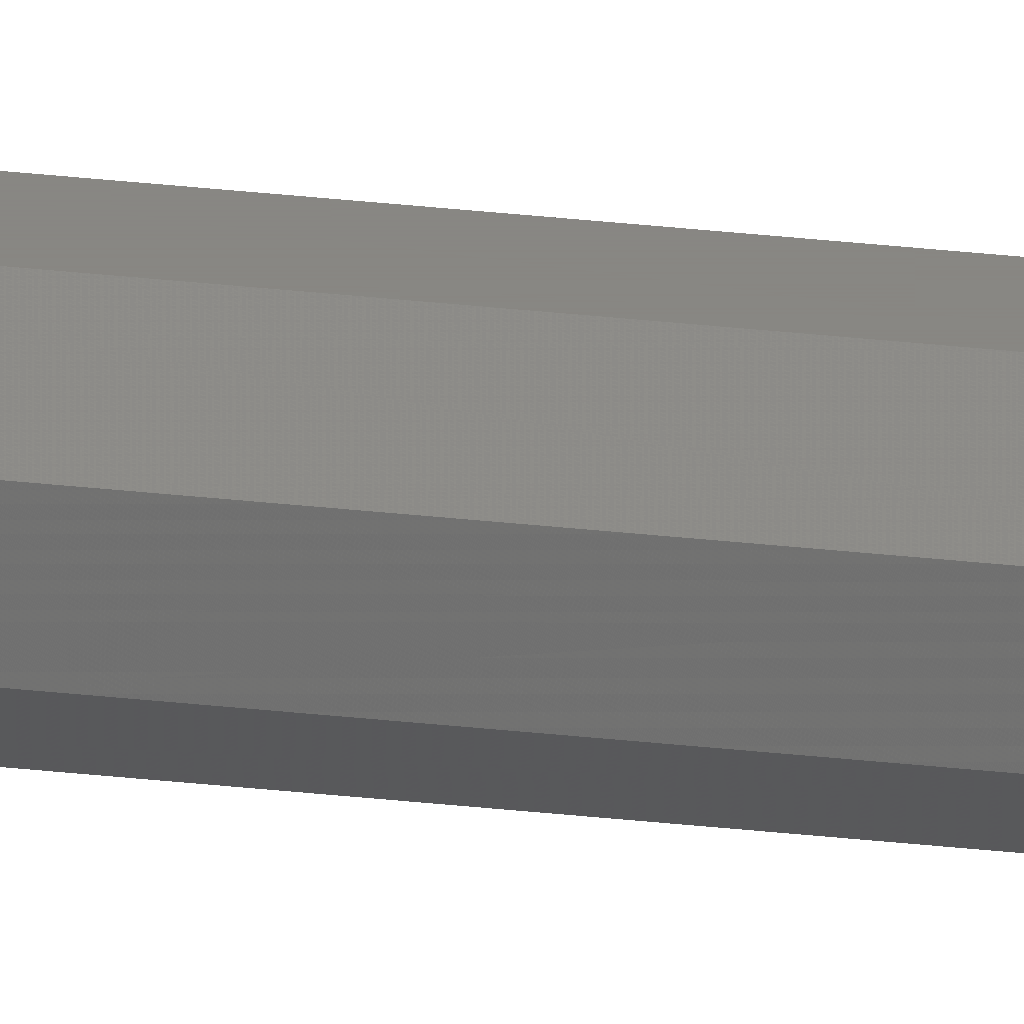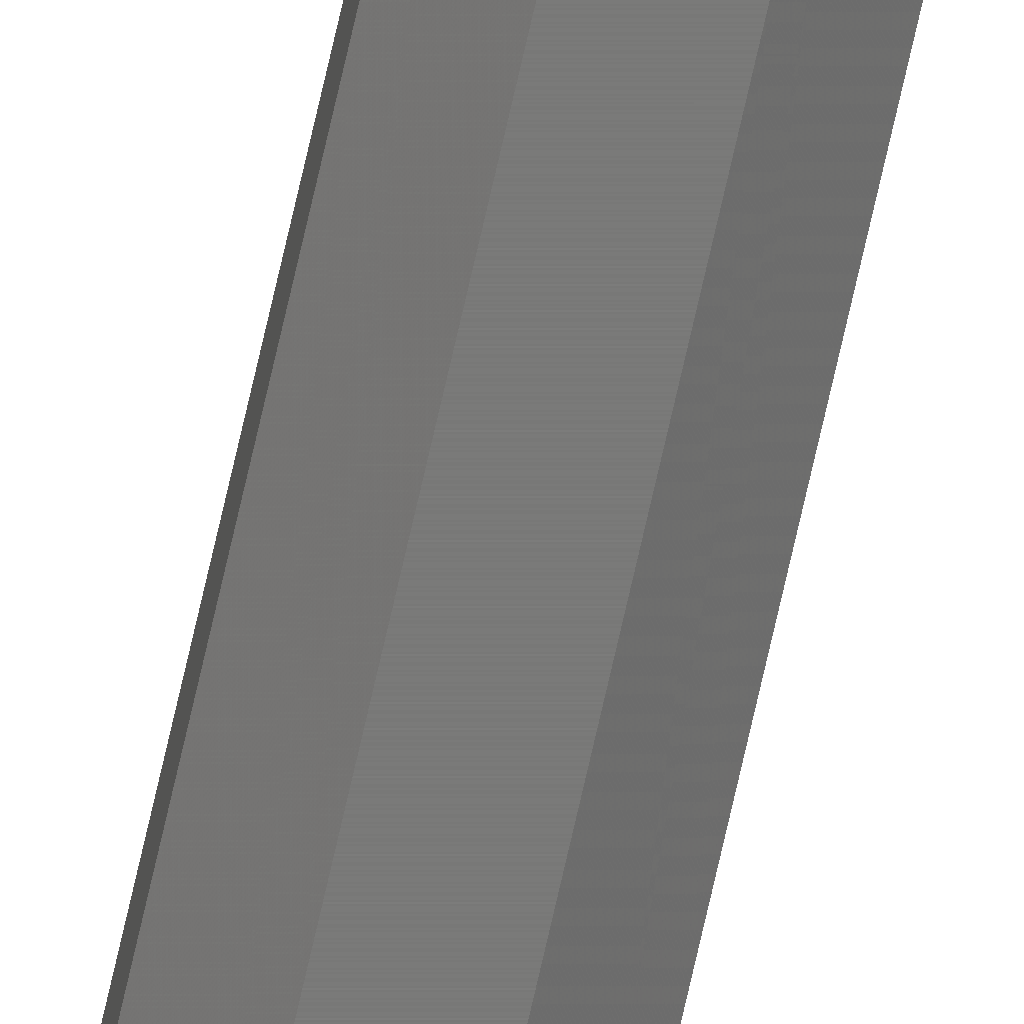
<metadata>
{"format":"stl","ext":"stl","renderer":"f3d","projection":"perspective","resolution":1024,"background":"white","views":[{"elev":24.2,"azim":-78.4,"up":"+Z"},{"elev":-72.2,"azim":-12.7,"up":"+Z"}]}
</metadata>
<code>
# stl→obj: 410 verts, 448 faces
v -0.05972 -40.79 0.05995
v -0.06 -41 0.06
v -0.05972 -40.79 0.09005
v -0.06 -41 0.09
v -0.05917 -40.38 0.05984
v -0.05917 -40.38 0.09016
v -0.0581 -39.58 0.05964
v -0.0581 -39.58 0.09036
v -0.05603 -38.03 0.05926
v -0.05603 -38.03 0.09074
v -0.05307 -35.81 0.0587
v -0.05307 -35.81 0.0913
v -0.05011 -33.6 0.05815
v -0.05011 -33.6 0.09185
v -0.04715 -31.38 0.0576
v -0.04715 -31.38 0.0924
v -0.04419 -29.17 0.05704
v -0.04419 -29.17 0.09296
v -0.04123 -26.95 0.05649
v -0.04123 -26.95 0.09351
v -0.03827 -24.73 0.05593
v -0.03827 -24.73 0.09407
v -0.03574 -22.84 0.05546
v -0.03574 -22.84 0.09454
v -0.03437 -21.82 0.0552
v -0.03437 -21.82 0.0948
v -0.03366 -21.28 0.09493
v -0.03366 -21.28 0.05507
v -0.03328 -21 0.095
v -0.03328 -21 0.055
v -0.005 -21 0.02672
v -0.005781 -21.28 0.02719
v -0.03435 -21.8 0.0552
v -0.0072 -21.8 0.02805
v -0.009776 -22.74 0.02961
v -0.0356 -22.74 0.05543
v -0.03786 -24.43 0.05586
v -0.01443 -24.43 0.03242
v -0.04063 -26.5 0.05638
v -0.02012 -26.5 0.03587
v -0.02582 -28.57 0.03932
v -0.0434 -28.57 0.05689
v -0.04616 -30.64 0.05741
v -0.03152 -30.64 0.04276
v -0.03721 -32.71 0.04621
v -0.04893 -32.71 0.05793
v -0.04291 -34.79 0.04966
v -0.0517 -34.79 0.05845
v -0.04861 -36.86 0.05311
v -0.05447 -36.86 0.05896
v -0.0543 -38.93 0.05655
v -0.05723 -38.93 0.05948
v -0.005768 -21.28 0.02718
v 0.035 -21 0.02672
v 0.03577 -21.28 0.02718
v -0.00713 -21.77 0.028
v 0.03713 -21.77 0.028
v -0.009545 -22.65 0.02947
v 0.03954 -22.65 0.02947
v -0.01383 -24.21 0.03206
v 0.04383 -24.21 0.03206
v -0.01957 -26.3 0.03553
v 0.04957 -26.3 0.03553
v -0.02531 -28.38 0.03901
v 0.05531 -28.38 0.03901
v -0.03105 -30.47 0.04248
v 0.06105 -30.47 0.04248
v -0.03678 -32.56 0.04595
v 0.06678 -32.56 0.04595
v -0.04252 -34.64 0.04942
v 0.07252 -34.64 0.04942
v -0.04826 -36.73 0.05289
v 0.07826 -36.73 0.05289
v -0.05371 -38.71 0.05619
v 0.08371 -38.71 0.05619
v -0.0575 -40.09 0.05849
v 0.0875 -40.09 0.05849
v 0.09 -41 0.06
v -0.005 -21 0.1233
v -0.005781 -21.28 0.1228
v -0.007199 -21.8 0.122
v -0.03435 -21.8 0.0948
v -0.0356 -22.74 0.09457
v -0.009775 -22.74 0.1204
v -0.01443 -24.43 0.1176
v -0.03786 -24.43 0.09414
v -0.04063 -26.5 0.09363
v -0.02012 -26.5 0.1141
v -0.02582 -28.57 0.1107
v -0.0434 -28.57 0.09311
v -0.04616 -30.64 0.09259
v -0.03152 -30.64 0.1072
v -0.03721 -32.71 0.1038
v -0.04893 -32.71 0.09207
v -0.0517 -34.79 0.09155
v -0.04291 -34.79 0.1003
v -0.04861 -36.86 0.09689
v -0.05447 -36.86 0.09104
v -0.05723 -38.93 0.09052
v -0.0543 -38.93 0.09345
v -0.005768 -21.28 0.1228
v 0.035 -21 0.1233
v 0.03577 -21.28 0.1228
v -0.00713 -21.77 0.122
v 0.03713 -21.77 0.122
v -0.009545 -22.65 0.1205
v 0.03954 -22.65 0.1205
v -0.01383 -24.21 0.1179
v 0.04383 -24.21 0.1179
v -0.01957 -26.3 0.1145
v 0.04957 -26.3 0.1145
v -0.02531 -28.38 0.111
v 0.05531 -28.38 0.111
v -0.03105 -30.47 0.1075
v 0.06105 -30.47 0.1075
v -0.03678 -32.56 0.1041
v 0.06678 -32.56 0.1041
v -0.04252 -34.64 0.1006
v 0.07252 -34.64 0.1006
v -0.04826 -36.73 0.09711
v 0.07826 -36.73 0.09711
v -0.05371 -38.71 0.09381
v 0.08371 -38.71 0.09381
v -0.0575 -40.09 0.09151
v 0.0875 -40.09 0.09151
v 0.09 -41 0.09
v -0.03328 -20 0.095
v -0.03328 -20 0.055
v -0.03328 -20.27 0.095
v -0.03328 -20.27 0.055
v -0.03328 -20.73 0.095
v -0.03328 -20.73 0.055
v -0.005 -20 0.02672
v -0.005 -20.27 0.02672
v -0.005 -20.73 0.02672
v -0.005 -20 0.1233
v -0.005 -20.27 0.1233
v -0.005 -20.73 0.1233
v 0.035 -20 0.02672
v 0.035 -20.27 0.02672
v 0.035 -20.73 0.02672
v 0.035 -20 0.1233
v 0.035 -20.27 0.1233
v 0.035 -20.73 0.1233
v 0.06328 -20 0.055
v 0.06328 -20.27 0.055
v 0.06328 -20.73 0.055
v 0.06328 -21 0.055
v 0.06328 -20 0.095
v 0.06328 -20.27 0.095
v 0.06328 -20.73 0.095
v 0.06328 -21 0.095
v -0.03282 -19.72 0.05423
v -0.03282 -19.72 0.09577
v -0.032 -19.23 0.05287
v -0.032 -19.23 0.09713
v -0.03053 -18.35 0.05046
v -0.03053 -18.35 0.09954
v -0.02794 -16.79 0.04617
v -0.02794 -16.79 0.1038
v -0.02447 -14.7 0.04043
v -0.02447 -14.7 0.1096
v -0.02099 -12.62 0.03469
v -0.02099 -12.62 0.1153
v -0.01752 -10.53 0.02895
v -0.01752 -10.53 0.121
v -0.01405 -8.443 0.02322
v -0.01405 -8.443 0.1268
v -0.01058 -6.357 0.01748
v -0.01058 -6.357 0.1325
v -0.007107 -4.271 0.01174
v -0.007107 -4.271 0.1383
v -0.003809 -2.289 0.006295
v -0.003809 -2.289 0.1437
v -0.001514 -0.9097 0.002502
v -0.001514 -0.9097 0.1475
v 0 0 0
v 0 0 0.15
v -0.03281 -19.72 0.05422
v -0.004929 -19.72 0.02634
v -0.03195 -19.2 0.0528
v -0.0048 -19.2 0.02565
v -0.03039 -18.26 0.05022
v -0.004566 -18.26 0.0244
v -0.02758 -16.57 0.04557
v -0.004143 -16.57 0.02214
v -0.003625 -14.5 0.01937
v -0.02413 -14.5 0.03988
v -0.02068 -12.43 0.03418
v -0.003107 -12.43 0.0166
v -0.002589 -10.36 0.01384
v -0.01724 -10.36 0.02848
v -0.01379 -8.286 0.02279
v -0.002071 -8.286 0.01107
v -0.001554 -6.214 0.008301
v -0.01034 -6.214 0.01709
v -0.006895 -4.143 0.01139
v -0.001036 -4.143 0.005534
v -0.0005179 -2.071 0.002767
v -0.003447 -2.071 0.005697
v -0.004929 -19.72 0.1237
v -0.03281 -19.72 0.09578
v -0.03195 -19.2 0.0972
v -0.0048 -19.2 0.1244
v -0.004566 -18.26 0.1256
v -0.03039 -18.26 0.09978
v -0.02758 -16.57 0.1044
v -0.004143 -16.57 0.1279
v -0.003625 -14.5 0.1306
v -0.02413 -14.5 0.1101
v -0.02068 -12.43 0.1158
v -0.003107 -12.43 0.1334
v -0.002589 -10.36 0.1362
v -0.01724 -10.36 0.1215
v -0.01379 -8.286 0.1272
v -0.002071 -8.286 0.1389
v -0.001554 -6.214 0.1417
v -0.01034 -6.214 0.1329
v -0.006895 -4.143 0.1386
v -0.001036 -4.143 0.1445
v -0.0005179 -2.071 0.1472
v -0.003447 -2.071 0.1443
v -0.00493 -19.72 0.02634
v 0.03493 -19.72 0.02634
v 0.0348 -19.18 0.02563
v -0.004796 -19.18 0.02563
v -0.00454 -18.16 0.02426
v 0.03454 -18.16 0.02426
v -0.004067 -16.27 0.02173
v 0.03407 -16.27 0.02173
v -0.003513 -14.05 0.01877
v 0.03351 -14.05 0.01877
v 0.03296 -11.83 0.01581
v -0.002959 -11.83 0.01581
v -0.002404 -9.618 0.01285
v 0.0324 -9.618 0.01285
v 0.03185 -7.401 0.009887
v -0.00185 -7.401 0.009887
v -0.001296 -5.185 0.006926
v 0.0313 -5.185 0.006926
v 0.03074 -2.972 0.00397
v -0.000743 -2.972 0.00397
v -0.0003557 -1.423 0.0019
v 0.03036 -1.423 0.0019
v 0.03016 -0.6239 0.0008335
v -0.000156 -0.6239 0.0008335
v -5.306e-05 -0.2122 0.0002835
v 0.03005 -0.2122 0.0002835
v 0.03 0 0
v 0.03493 -19.72 0.1237
v -0.00493 -19.72 0.1237
v -0.004796 -19.18 0.1244
v 0.0348 -19.18 0.1244
v 0.03454 -18.16 0.1257
v -0.00454 -18.16 0.1257
v 0.03407 -16.27 0.1283
v -0.004067 -16.27 0.1283
v 0.03351 -14.05 0.1312
v -0.003513 -14.05 0.1312
v -0.002959 -11.83 0.1342
v 0.03296 -11.83 0.1342
v 0.0324 -9.618 0.1372
v -0.002404 -9.618 0.1372
v -0.00185 -7.401 0.1401
v 0.03185 -7.401 0.1401
v 0.0313 -5.185 0.1431
v -0.001296 -5.185 0.1431
v -0.000743 -2.972 0.146
v 0.03074 -2.972 0.146
v 0.03036 -1.423 0.1481
v -0.0003557 -1.423 0.1481
v -0.000156 -0.6239 0.1492
v 0.03016 -0.6239 0.1492
v 0.03005 -0.2122 0.1497
v -5.306e-05 -0.2122 0.1497
v 0.03 0 0.15
v 0.03151 -0.9097 0.1475
v 0.03151 -0.9097 0.002502
v 0.03381 -2.289 0.006295
v 0.03381 -2.289 0.1437
v 0.03711 -4.271 0.01174
v 0.03711 -4.271 0.1383
v 0.04058 -6.357 0.1325
v 0.04058 -6.357 0.01748
v 0.04405 -8.443 0.02322
v 0.04405 -8.443 0.1268
v 0.04752 -10.53 0.121
v 0.04752 -10.53 0.02895
v 0.05099 -12.62 0.03469
v 0.05099 -12.62 0.1153
v 0.05447 -14.7 0.1096
v 0.05447 -14.7 0.04043
v 0.05794 -16.79 0.04617
v 0.05794 -16.79 0.1038
v 0.06053 -18.35 0.09954
v 0.06053 -18.35 0.05046
v 0.062 -19.23 0.05287
v 0.062 -19.23 0.09713
v 0.06282 -19.72 0.09577
v 0.06282 -19.72 0.05423
v 0.03345 -2.071 0.005696
v 0.03052 -2.071 0.002767
v 0.03104 -4.143 0.005534
v 0.03689 -4.143 0.01139
v 0.03155 -6.214 0.008301
v 0.04034 -6.214 0.01709
v 0.03207 -8.286 0.01107
v 0.04379 -8.286 0.02279
v 0.03259 -10.36 0.01384
v 0.04724 -10.36 0.02848
v 0.05068 -12.43 0.03418
v 0.03311 -12.43 0.0166
v 0.05413 -14.5 0.03988
v 0.03362 -14.5 0.01937
v 0.05758 -16.57 0.04557
v 0.03414 -16.57 0.02214
v 0.06039 -18.26 0.05022
v 0.03457 -18.26 0.0244
v 0.06195 -19.2 0.0528
v 0.0348 -19.2 0.02565
v 0.06281 -19.72 0.05422
v 0.03052 -2.071 0.1472
v 0.03345 -2.071 0.1443
v 0.03689 -4.143 0.1386
v 0.03104 -4.143 0.1445
v 0.04034 -6.214 0.1329
v 0.03155 -6.214 0.1417
v 0.04379 -8.286 0.1272
v 0.03207 -8.286 0.1389
v 0.04724 -10.36 0.1215
v 0.03259 -10.36 0.1362
v 0.05068 -12.43 0.1158
v 0.03311 -12.43 0.1334
v 0.05413 -14.5 0.1101
v 0.03363 -14.5 0.1306
v 0.05758 -16.57 0.1044
v 0.03414 -16.57 0.1279
v 0.06039 -18.26 0.09978
v 0.03457 -18.26 0.1256
v 0.0348 -19.2 0.1244
v 0.06195 -19.2 0.0972
v 0.06281 -19.72 0.09578
v 0.08723 -38.93 0.05948
v 0.0843 -38.93 0.05655
v 0.08447 -36.86 0.05896
v 0.07861 -36.86 0.05311
v 0.0817 -34.79 0.05845
v 0.07291 -34.79 0.04966
v 0.07893 -32.71 0.05793
v 0.06721 -32.71 0.04621
v 0.07616 -30.64 0.05741
v 0.06152 -30.64 0.04276
v 0.0734 -28.57 0.05689
v 0.05582 -28.57 0.03932
v 0.07063 -26.5 0.05637
v 0.05012 -26.5 0.03587
v 0.06786 -24.43 0.05586
v 0.04443 -24.43 0.03242
v 0.0656 -22.74 0.05543
v 0.03978 -22.74 0.02961
v 0.06435 -21.8 0.0552
v 0.0372 -21.8 0.02805
v 0.06366 -21.28 0.05507
v 0.03578 -21.28 0.02719
v 0.06366 -21.28 0.09493
v 0.03578 -21.28 0.1228
v 0.0372 -21.8 0.122
v 0.06435 -21.8 0.0948
v 0.0656 -22.74 0.09457
v 0.03978 -22.74 0.1204
v 0.04443 -24.43 0.1176
v 0.06786 -24.43 0.09414
v 0.07063 -26.5 0.09363
v 0.05012 -26.5 0.1141
v 0.05582 -28.57 0.1107
v 0.0734 -28.57 0.09311
v 0.07616 -30.64 0.09259
v 0.06152 -30.64 0.1072
v 0.06721 -32.71 0.1038
v 0.07893 -32.71 0.09207
v 0.0817 -34.79 0.09155
v 0.07291 -34.79 0.1003
v 0.07861 -36.86 0.09689
v 0.08447 -36.86 0.09104
v 0.08723 -38.93 0.09052
v 0.0843 -38.93 0.09345
v 0.08972 -40.79 0.09005
v 0.08972 -40.79 0.05995
v 0.08917 -40.38 0.09016
v 0.08917 -40.38 0.05984
v 0.0881 -39.58 0.09036
v 0.0881 -39.58 0.05964
v 0.08603 -38.03 0.09074
v 0.08603 -38.03 0.05926
v 0.08307 -35.81 0.0913
v 0.08307 -35.81 0.0587
v 0.08011 -33.6 0.09185
v 0.08011 -33.6 0.05815
v 0.07715 -31.38 0.0924
v 0.07715 -31.38 0.0576
v 0.07419 -29.17 0.09296
v 0.07419 -29.17 0.05704
v 0.07123 -26.95 0.09351
v 0.07123 -26.95 0.05649
v 0.06827 -24.73 0.09407
v 0.06827 -24.73 0.05593
v 0.06574 -22.84 0.09454
v 0.06574 -22.84 0.05546
v 0.06437 -21.82 0.0948
v 0.06437 -21.82 0.0552
f 1 2 3
f 4 3 2
f 5 1 6
f 3 6 1
f 5 6 7
f 8 7 6
f 7 8 9
f 10 9 8
f 11 9 12
f 10 12 9
f 11 12 13
f 14 13 12
f 15 13 16
f 14 16 13
f 17 15 18
f 16 18 15
f 17 18 19
f 20 19 18
f 21 19 22
f 20 22 19
f 21 22 23
f 24 23 22
f 23 24 25
f 26 25 24
f 27 28 26
f 25 26 28
f 27 29 28
f 30 28 29
f 30 31 28
f 32 28 31
f 28 32 33
f 34 33 32
f 35 36 34
f 33 34 36
f 36 35 37
f 38 37 35
f 37 38 39
f 40 39 38
f 40 41 39
f 42 39 41
f 42 41 43
f 44 43 41
f 44 45 43
f 46 43 45
f 45 47 46
f 48 46 47
f 47 49 48
f 50 48 49
f 49 51 50
f 52 50 51
f 51 2 52
f 31 53 54
f 55 54 53
f 56 57 53
f 55 53 57
f 56 58 57
f 59 57 58
f 60 61 58
f 59 58 61
f 60 62 61
f 63 61 62
f 64 65 62
f 63 62 65
f 64 66 65
f 67 65 66
f 68 69 66
f 67 66 69
f 68 70 69
f 71 69 70
f 72 73 70
f 71 70 73
f 72 74 73
f 75 73 74
f 76 77 74
f 75 74 77
f 76 2 77
f 78 77 2
f 29 27 79
f 80 79 27
f 80 27 81
f 82 81 27
f 83 84 82
f 81 82 84
f 84 83 85
f 86 85 83
f 86 87 85
f 88 85 87
f 88 87 89
f 90 89 87
f 90 91 89
f 92 89 91
f 92 91 93
f 94 93 91
f 94 95 93
f 96 93 95
f 96 95 97
f 98 97 95
f 98 99 97
f 100 97 99
f 99 4 100
f 79 101 102
f 103 102 101
f 104 105 101
f 103 101 105
f 104 106 105
f 107 105 106
f 108 109 106
f 107 106 109
f 108 110 109
f 111 109 110
f 112 113 110
f 111 110 113
f 112 114 113
f 115 113 114
f 116 117 114
f 115 114 117
f 116 118 117
f 119 117 118
f 120 121 118
f 119 118 121
f 120 122 121
f 123 121 122
f 124 125 122
f 123 122 125
f 124 4 125
f 126 125 4
f 127 128 129
f 130 129 128
f 129 130 131
f 132 131 130
f 131 132 29
f 30 29 132
f 128 133 130
f 134 130 133
f 130 134 132
f 135 132 134
f 135 31 132
f 30 132 31
f 136 127 137
f 129 137 127
f 129 131 137
f 138 137 131
f 131 29 138
f 79 138 29
f 139 140 133
f 134 133 140
f 140 141 134
f 135 134 141
f 135 141 31
f 54 31 141
f 142 136 143
f 137 143 136
f 144 143 138
f 137 138 143
f 138 79 144
f 102 144 79
f 139 145 140
f 146 140 145
f 140 146 141
f 147 141 146
f 147 148 141
f 54 141 148
f 149 142 150
f 143 150 142
f 151 150 144
f 143 144 150
f 144 102 151
f 152 151 102
f 149 150 145
f 151 152 147
f 151 147 150
f 146 150 147
f 146 145 150
f 148 147 152
f 153 128 154
f 127 154 128
f 153 154 155
f 156 155 154
f 157 155 158
f 156 158 155
f 157 158 159
f 160 159 158
f 161 159 162
f 160 162 159
f 161 162 163
f 164 163 162
f 165 163 166
f 164 166 163
f 165 166 167
f 168 167 166
f 169 167 170
f 168 170 167
f 169 170 171
f 172 171 170
f 173 171 174
f 172 174 171
f 175 173 176
f 174 176 173
f 175 176 177
f 178 177 176
f 128 179 133
f 180 133 179
f 179 181 180
f 182 180 181
f 181 183 182
f 184 182 183
f 183 185 184
f 186 184 185
f 186 185 187
f 188 187 185
f 188 189 187
f 190 187 189
f 190 189 191
f 192 191 189
f 192 193 191
f 194 191 193
f 194 193 195
f 196 195 193
f 196 197 195
f 198 195 197
f 198 197 199
f 200 199 197
f 199 200 177
f 201 136 202
f 127 202 136
f 202 203 201
f 204 201 203
f 205 204 206
f 203 206 204
f 206 207 205
f 208 205 207
f 208 207 209
f 210 209 207
f 210 211 209
f 212 209 211
f 212 211 213
f 214 213 211
f 214 215 213
f 216 213 215
f 216 215 217
f 218 217 215
f 218 219 217
f 220 217 219
f 220 219 221
f 222 221 219
f 221 222 178
f 133 223 139
f 224 139 223
f 224 223 225
f 226 225 223
f 226 227 225
f 228 225 227
f 227 229 228
f 230 228 229
f 229 231 230
f 232 230 231
f 232 231 233
f 234 233 231
f 234 235 233
f 236 233 235
f 236 235 237
f 238 237 235
f 238 239 237
f 240 237 239
f 240 239 241
f 242 241 239
f 242 243 241
f 244 241 243
f 244 243 245
f 246 245 243
f 246 247 245
f 248 245 247
f 248 247 249
f 177 249 247
f 142 250 136
f 251 136 250
f 251 250 252
f 253 252 250
f 253 254 252
f 255 252 254
f 254 256 255
f 257 255 256
f 256 258 257
f 259 257 258
f 259 258 260
f 261 260 258
f 261 262 260
f 263 260 262
f 263 262 264
f 265 264 262
f 265 266 264
f 267 264 266
f 267 266 268
f 269 268 266
f 269 270 268
f 271 268 270
f 271 270 272
f 273 272 270
f 273 274 272
f 275 272 274
f 275 274 178
f 276 178 274
f 276 249 277
f 278 277 249
f 278 279 277
f 280 277 279
f 279 281 280
f 282 280 281
f 282 281 283
f 284 283 281
f 284 285 283
f 286 283 285
f 286 285 287
f 288 287 285
f 288 289 287
f 290 287 289
f 290 289 291
f 292 291 289
f 292 293 291
f 294 291 293
f 294 293 295
f 296 295 293
f 296 297 295
f 298 295 297
f 298 297 299
f 300 299 297
f 300 145 299
f 149 299 145
f 301 302 249
f 302 301 303
f 304 303 301
f 303 304 305
f 306 305 304
f 305 306 307
f 308 307 306
f 307 308 309
f 310 309 308
f 310 311 309
f 312 309 311
f 313 314 311
f 312 311 314
f 313 315 314
f 316 314 315
f 315 317 316
f 318 316 317
f 317 319 318
f 320 318 319
f 319 321 320
f 224 320 321
f 321 145 224
f 139 224 145
f 322 323 276
f 323 322 324
f 325 324 322
f 326 324 327
f 325 327 324
f 326 327 328
f 329 328 327
f 330 328 331
f 329 331 328
f 330 331 332
f 333 332 331
f 334 332 335
f 333 335 332
f 334 335 336
f 337 336 335
f 338 336 339
f 337 339 336
f 339 340 338
f 341 338 340
f 342 341 250
f 340 250 341
f 342 250 149
f 142 149 250
f 343 78 344
f 345 343 346
f 344 346 343
f 345 346 347
f 348 347 346
f 349 347 350
f 348 350 347
f 349 350 351
f 352 351 350
f 353 351 354
f 352 354 351
f 353 354 355
f 356 355 354
f 357 355 358
f 356 358 355
f 357 358 359
f 360 359 358
f 359 360 361
f 362 361 360
f 361 362 363
f 364 363 362
f 363 364 148
f 54 148 364
f 365 366 152
f 102 152 366
f 366 365 367
f 368 367 365
f 369 370 368
f 367 368 370
f 370 369 371
f 372 371 369
f 372 373 371
f 374 371 373
f 374 373 375
f 376 375 373
f 376 377 375
f 378 375 377
f 378 377 379
f 380 379 377
f 380 381 379
f 382 379 381
f 382 381 383
f 384 383 381
f 384 385 383
f 386 383 385
f 385 126 386
f 126 78 387
f 388 387 78
f 387 388 389
f 390 389 388
f 391 389 392
f 390 392 389
f 391 392 393
f 394 393 392
f 393 394 395
f 396 395 394
f 397 395 398
f 396 398 395
f 397 398 399
f 400 399 398
f 399 400 401
f 402 401 400
f 403 401 404
f 402 404 401
f 403 404 405
f 406 405 404
f 405 406 407
f 408 407 406
f 407 408 409
f 410 409 408
f 409 410 365
f 363 365 410
f 365 363 152
f 148 152 363

</code>
